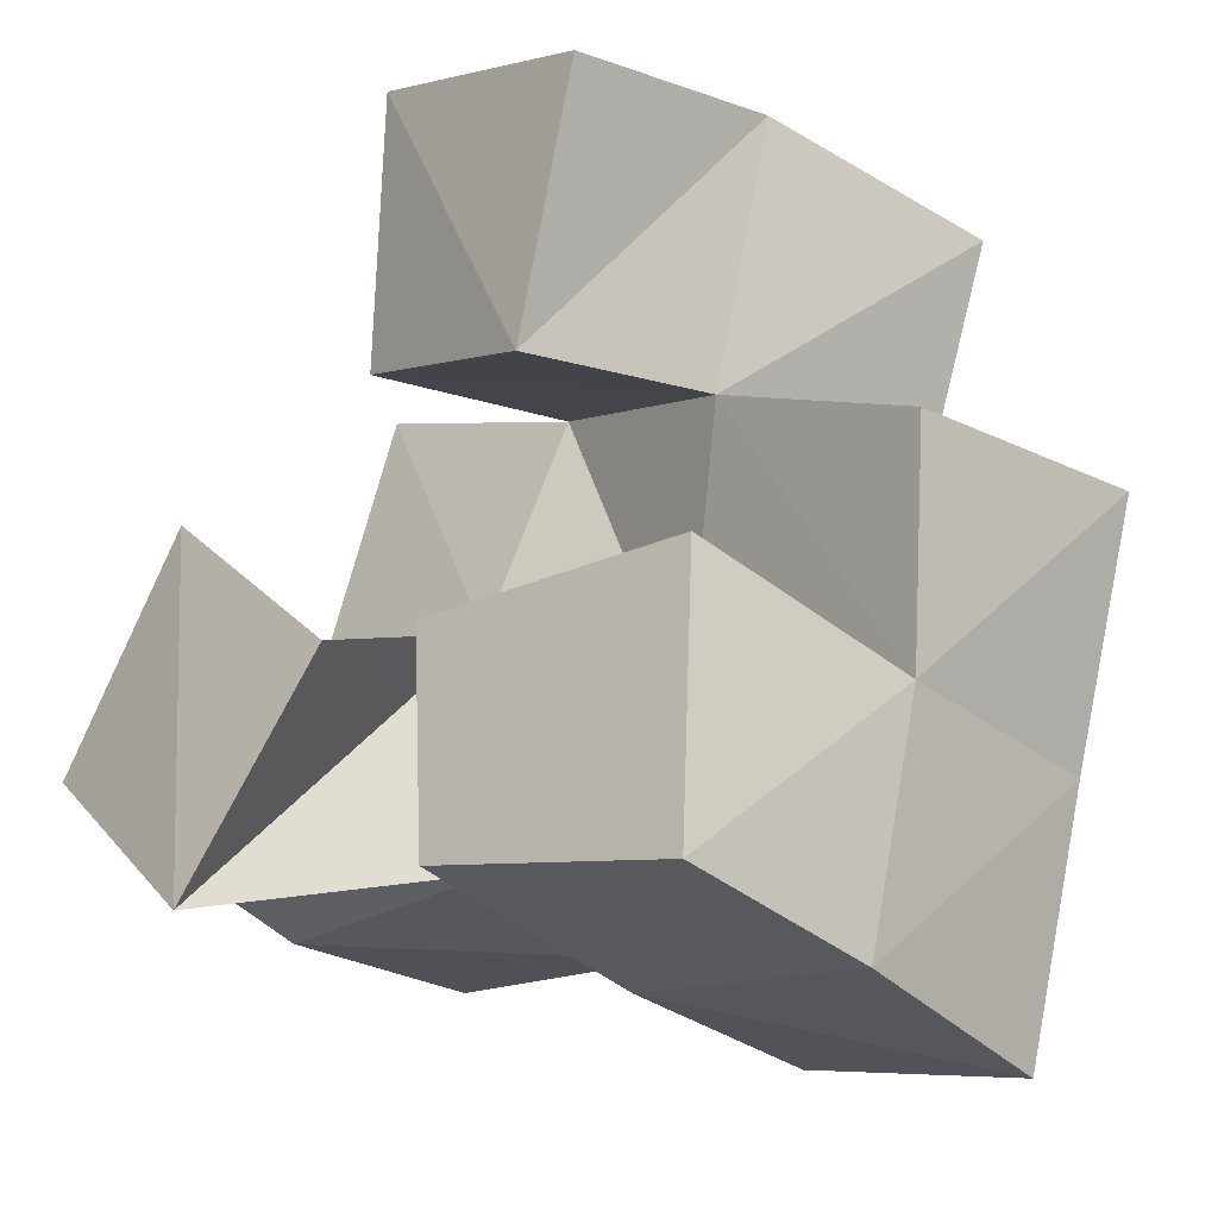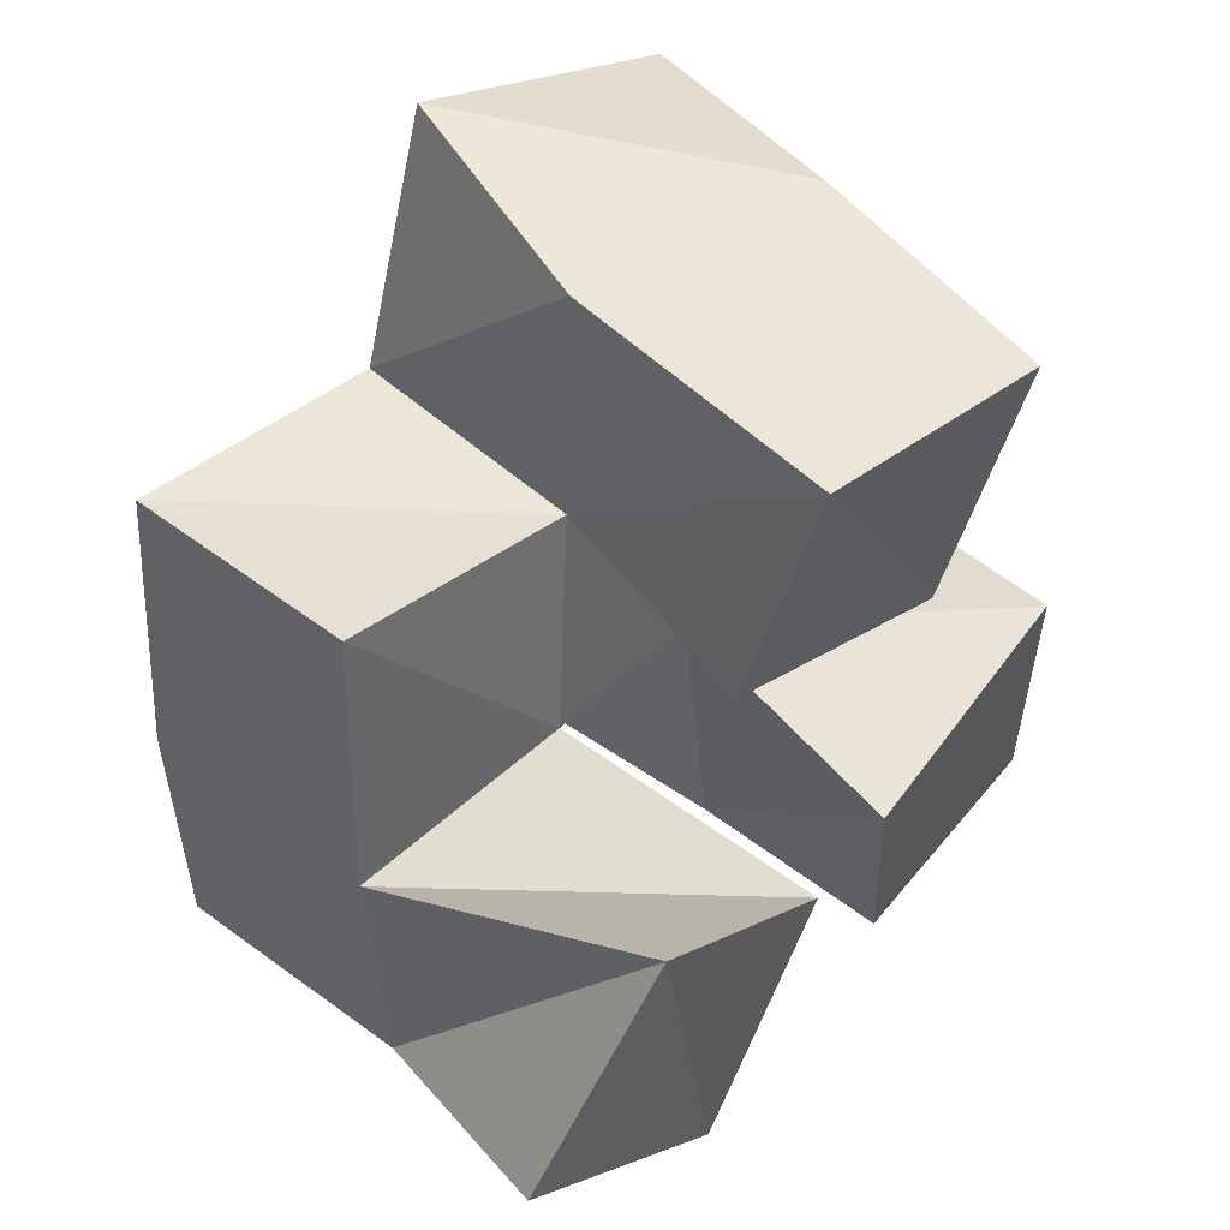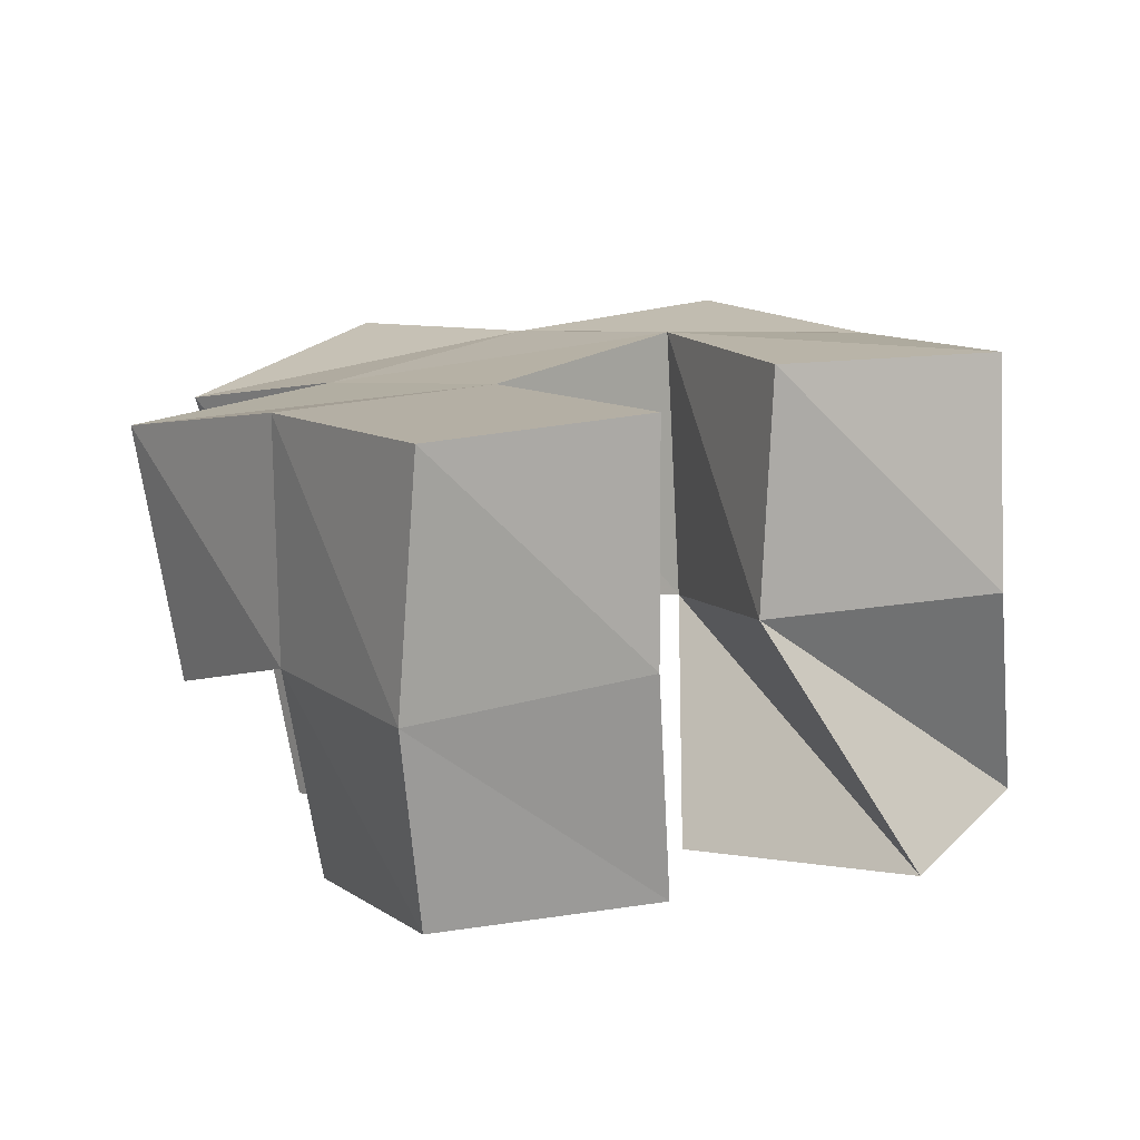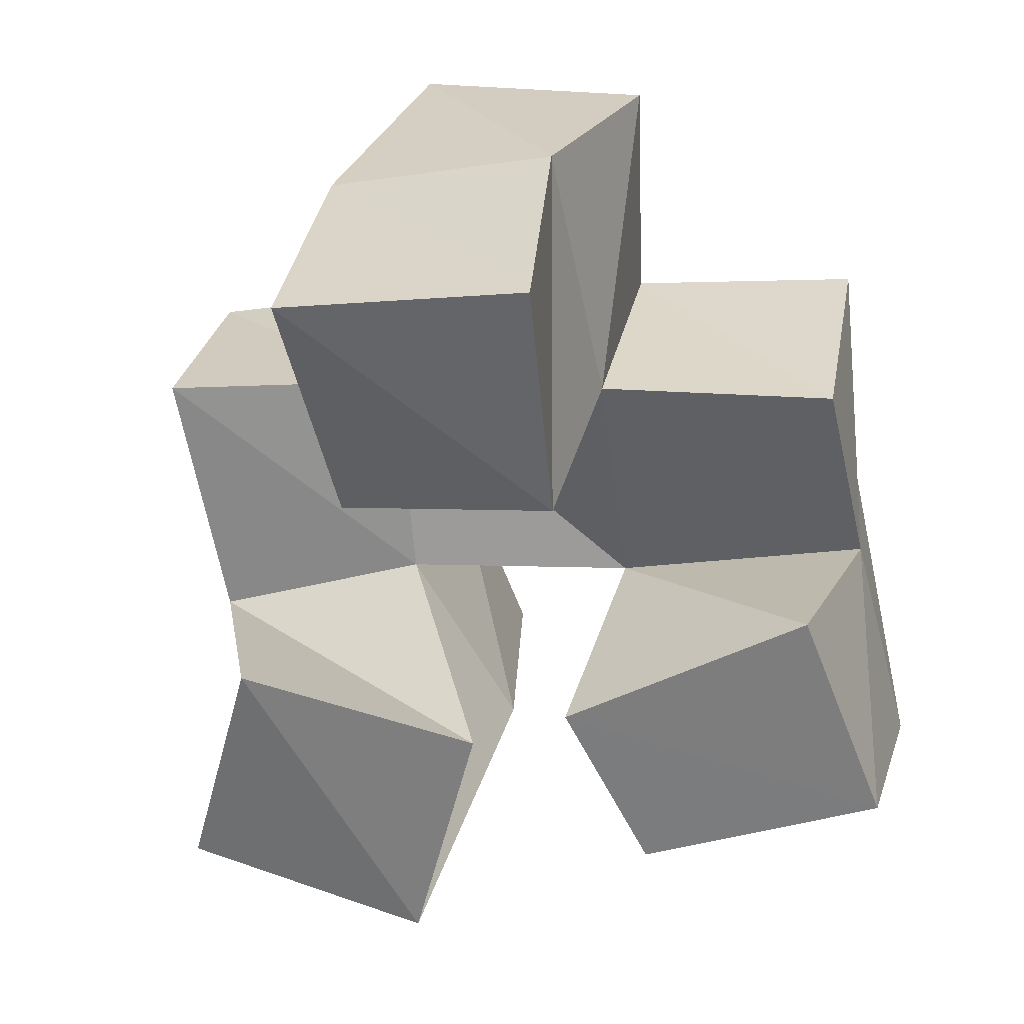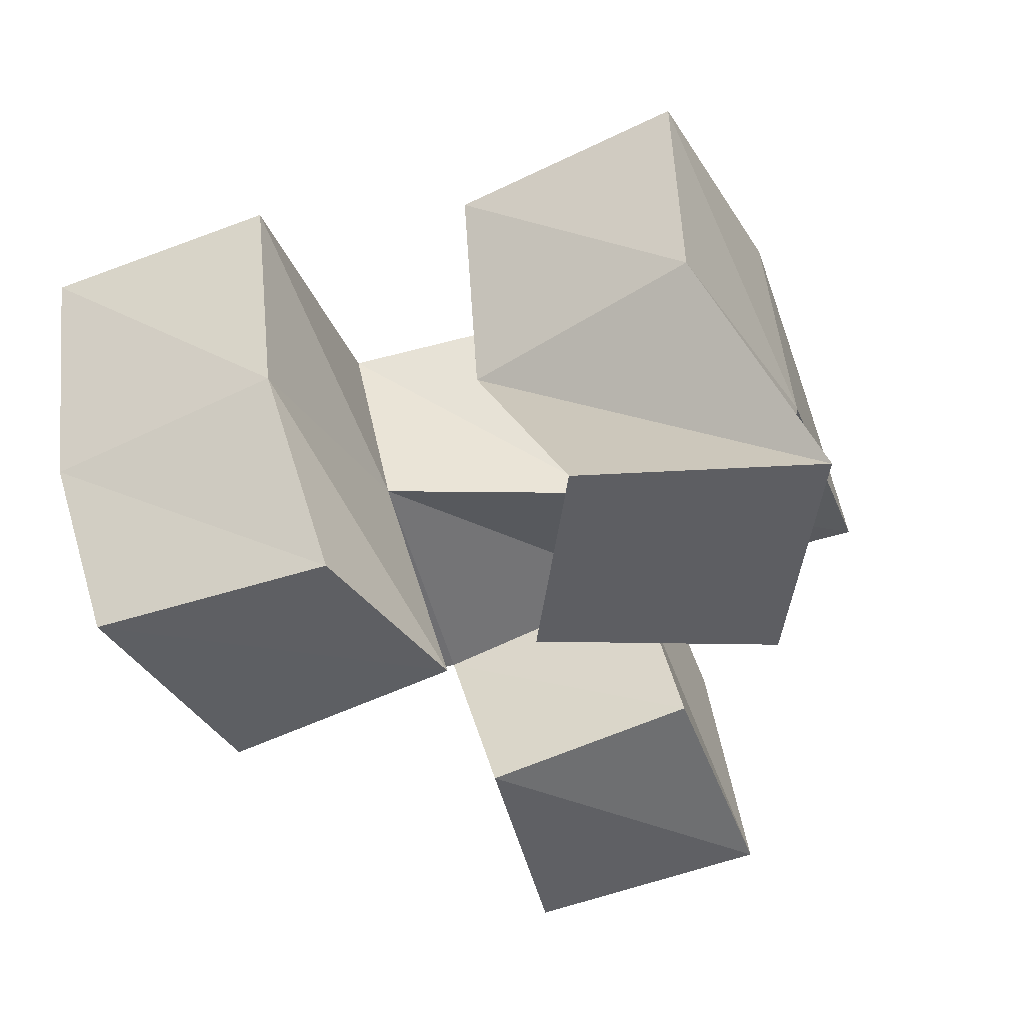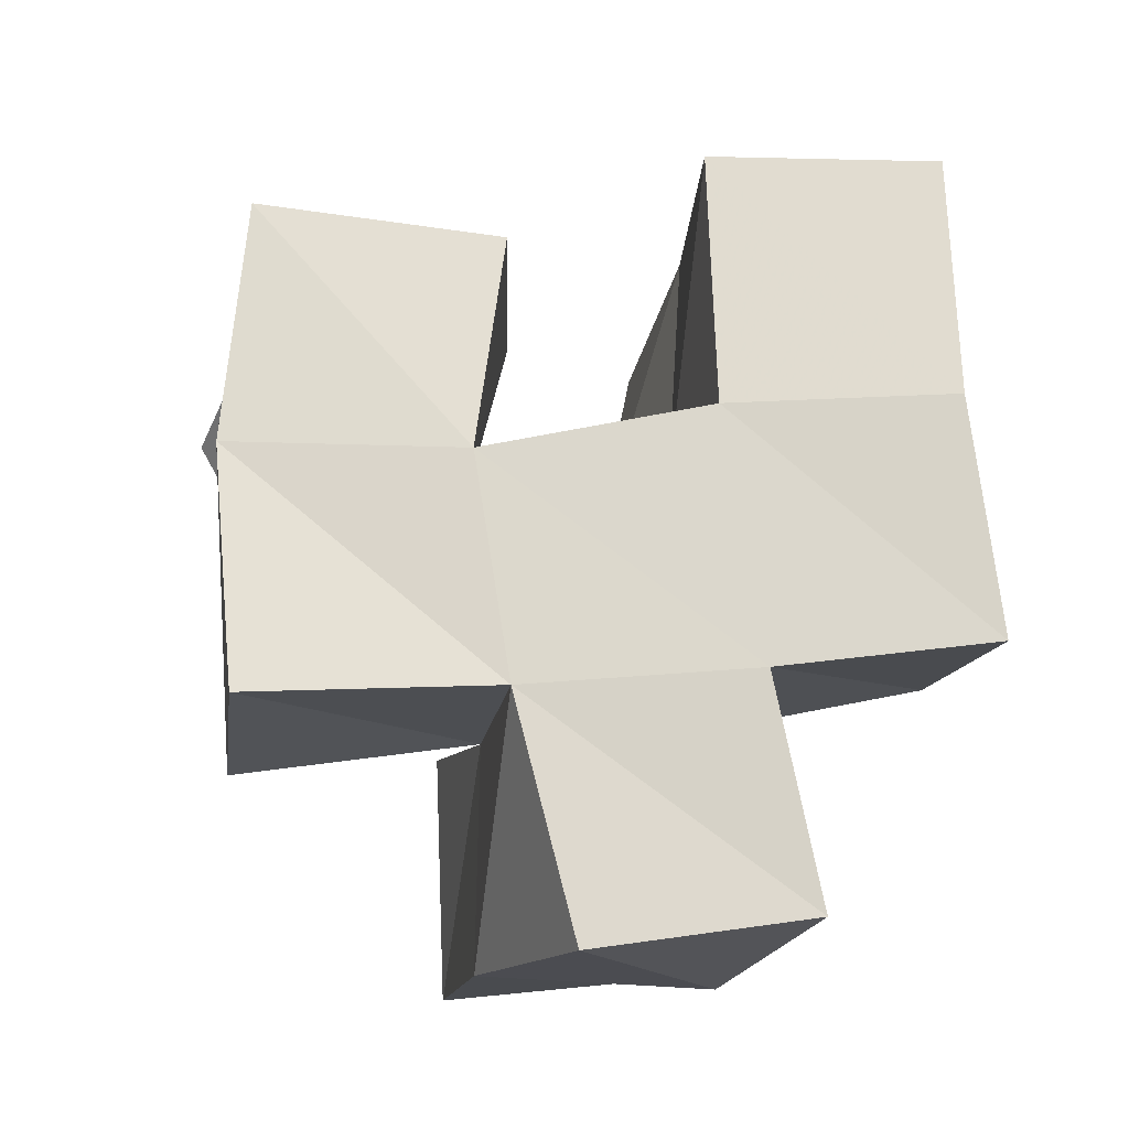
<metadata>
{"format":"obj","ext":"obj","renderer":"f3d","projection":"perspective","resolution":1024,"background":"white","views":[{"elev":-20.8,"azim":37.5,"up":"+Z"},{"elev":55.5,"azim":-53.8,"up":"+Z"},{"elev":5.0,"azim":157.2,"up":"+Y"},{"elev":-58.7,"azim":23.2,"up":"+Y"},{"elev":-40.6,"azim":-148.9,"up":"+Y"},{"elev":74.8,"azim":8.8,"up":"+Y"}]}
</metadata>
<code>
v -0.1799 0.1094 0.988
v -0.163 0.1537 0.9643
v -0.1397 0.1 0.9555
v -0.1108 0.1499 0.9683
v -0.1479 0.1047 1.029
v -0.162 0.1572 1.018
v -0.1081 0.1002 0.9968
v -0.1154 0.1506 1.014
v -0.0852 0.1 0.9539
v -0.0769 0.1446 0.9407
v -0.03398 0.1 0.9461
v -0.02621 0.1382 0.9361
v -0.08719 0.1 0.9956
v -0.07228 0.1541 0.9924
v -0.03202 0.1003 0.9975
v -0.01949 0.1433 0.9829
v -0.1136 0.116 1.053
v -0.102 0.1584 1.056
v -0.071 0.105 1.041
v -0.05773 0.1437 1.044
v -0.1042 0.1079 1.104
v -0.09557 0.1618 1.103
v -0.05516 0.1003 1.09
v -0.04743 0.1464 1.096
v -0.1615 0.2015 0.9638
v -0.1107 0.1992 0.9623
v -0.1584 0.2055 1.015
v -0.1097 0.2054 1.008
v -0.07458 0.1911 0.9355
v -0.02633 0.1866 0.927
v -0.06444 0.1953 0.9888
v -0.01661 0.1906 0.9777
v -0.09525 0.2059 1.053
v -0.04757 0.1951 1.04
v -0.07526 0.2079 1.1
v -0.03036 0.1913 1.085
v -0.1508 0.1648 1.071
v -0.1456 0.2131 1.064
v -0.01216 0.1362 1.026
v -0.002085 0.1871 1.026
f 1 2 4
f 3 1 4
f 2 6 8
f 4 2 8
f 6 5 7
f 8 6 7
f 5 1 3
f 7 5 3
f 8 7 3
f 4 8 3
f 2 1 5
f 6 2 5
f 9 10 12
f 11 9 12
f 10 14 16
f 12 10 16
f 14 13 15
f 16 14 15
f 13 9 11
f 15 13 11
f 16 15 11
f 12 16 11
f 10 9 13
f 14 10 13
f 17 18 20
f 19 17 20
f 18 22 24
f 20 18 24
f 22 21 23
f 24 22 23
f 21 17 19
f 23 21 19
f 24 23 19
f 20 24 19
f 18 17 21
f 22 18 21
f 2 25 26
f 4 2 26
f 25 27 28
f 26 25 28
f 27 6 8
f 28 27 8
f 6 2 4
f 8 6 4
f 28 8 4
f 26 28 4
f 25 2 6
f 27 25 6
f 10 29 30
f 12 10 30
f 29 31 32
f 30 29 32
f 31 14 16
f 32 31 16
f 14 10 12
f 16 14 12
f 32 16 12
f 30 32 12
f 29 10 14
f 31 29 14
f 18 33 34
f 20 18 34
f 33 35 36
f 34 33 36
f 35 22 24
f 36 35 24
f 22 18 20
f 24 22 20
f 36 24 20
f 34 36 20
f 33 18 22
f 35 33 22
f 6 27 28
f 8 6 28
f 27 38 33
f 28 27 33
f 38 37 18
f 33 38 18
f 37 6 8
f 18 37 8
f 33 18 8
f 28 33 8
f 27 6 37
f 38 27 37
f 8 28 31
f 14 8 31
f 28 33 34
f 31 28 34
f 33 18 20
f 34 33 20
f 18 8 14
f 20 18 14
f 34 20 14
f 31 34 14
f 28 8 18
f 33 28 18
f 14 31 32
f 16 14 32
f 31 34 40
f 32 31 40
f 34 20 39
f 40 34 39
f 20 14 16
f 39 20 16
f 40 39 16
f 32 40 16
f 31 14 20
f 34 31 20

</code>
